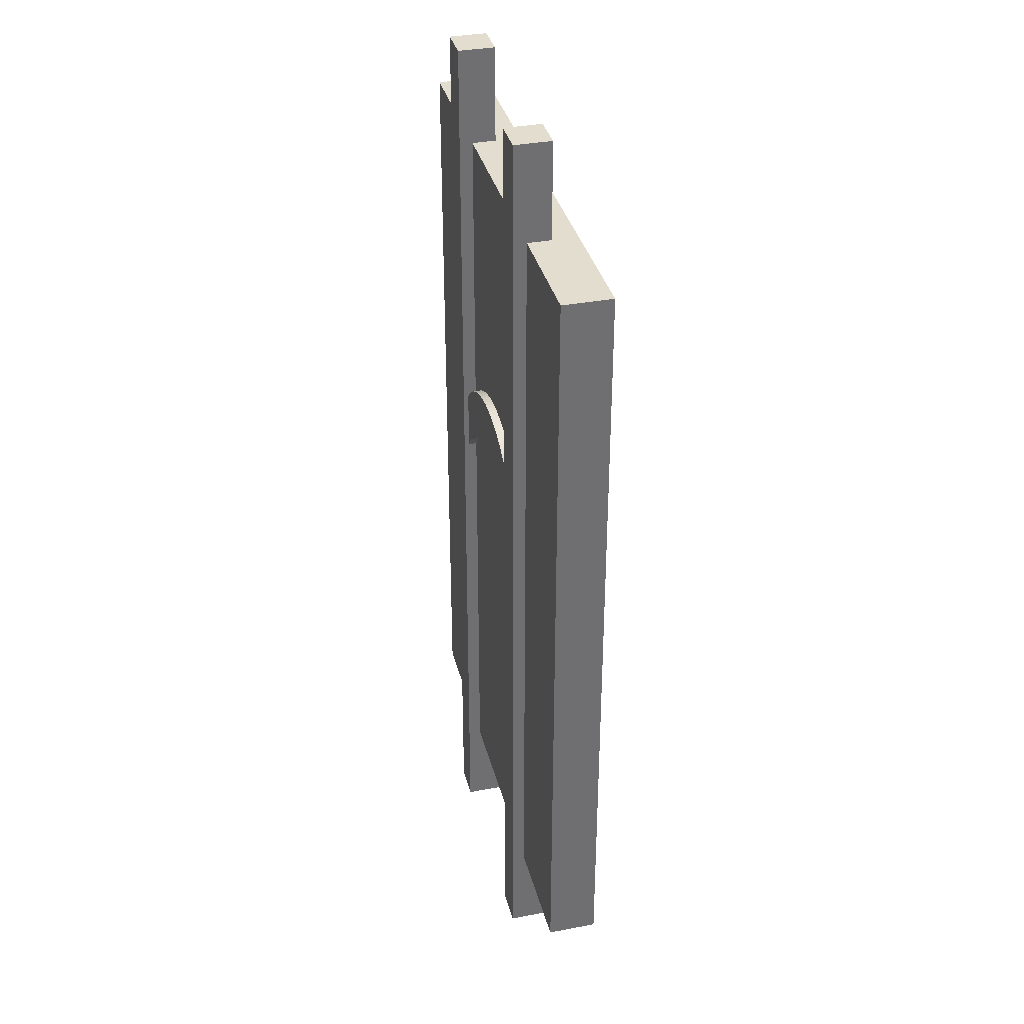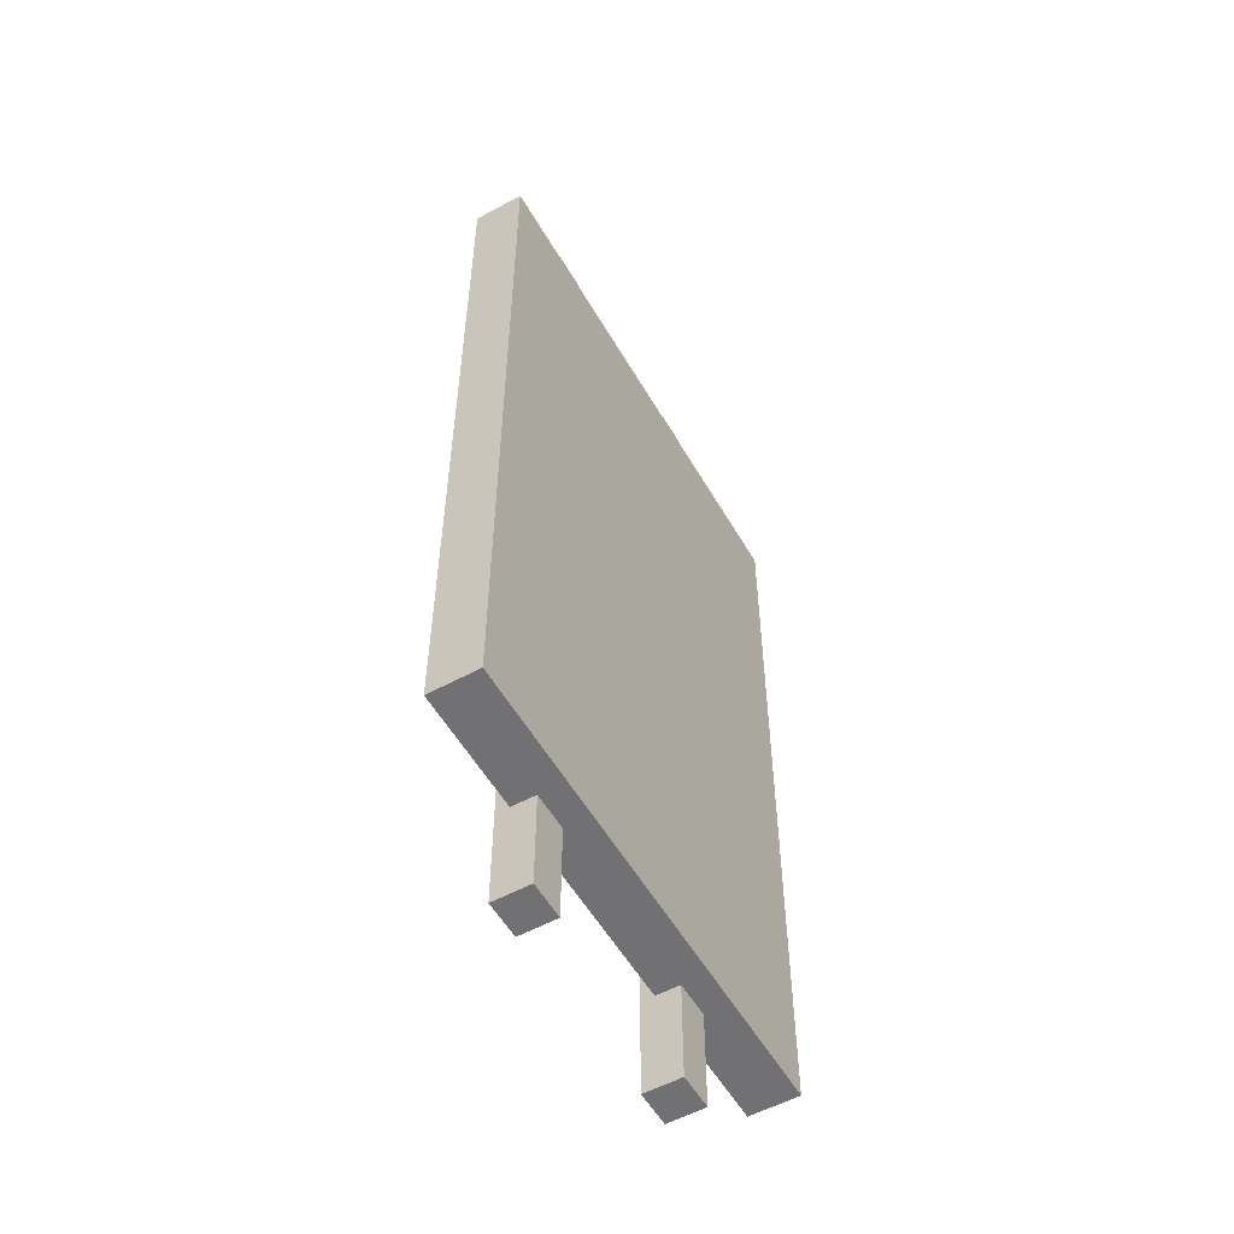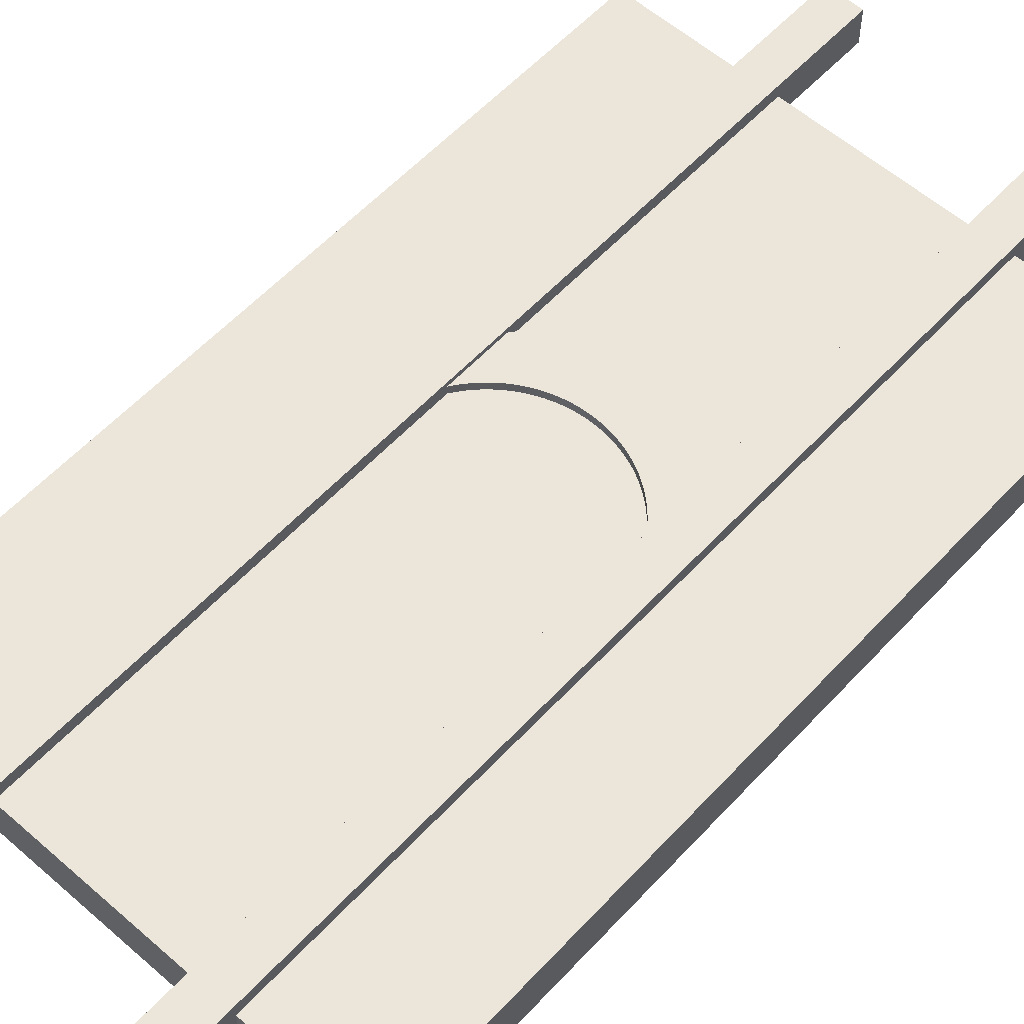
<metadata>
{"format":"obj","ext":"obj","renderer":"f3d","projection":"perspective","resolution":1024,"background":"white","views":[{"elev":35.6,"azim":76.0,"up":"+Y"},{"elev":-55.3,"azim":119.7,"up":"+Y"},{"elev":57.6,"azim":42.2,"up":"+Z"}]}
</metadata>
<code>
o kabe_a.005_kabe_a_mergedObject_kabe_a_mergedObject.001
v -0.74 -4.015 -0.01419
v -1.04 -4.015 0.2858
v -1.04 -4.015 -0.01419
v -0.74 3.985 -0.01419
v -1.04 3.985 0.2858
v -0.74 3.985 0.2858
v -0.74 -4.015 0.2858
v -1.04 3.985 -0.01419
v 2 -3.215 0.1781
v -2 -3.215 -0.2219
v 2 -3.215 -0.2219
v -2 3.185 -0.2219
v 2 3.185 0.1781
v 2 3.185 -0.2219
v -2 -3.215 0.1781
v -2 3.185 0.1781
v 1.04 -4.015 0.2858
v 0.74 -4.015 -0.01419
v 1.04 -4.015 -0.01419
v 0.74 3.985 -0.01419
v 1.04 3.985 0.2858
v 1.04 3.985 -0.01419
v 0.74 -4.015 0.2858
v 0.74 3.985 0.2858
v 1e-06 1.096 0.2458
v 0.05234 1.095 -0.05419
v 1e-06 1.096 -0.05419
v 0.05234 1.095 0.2458
v 0.1045 1.091 -0.05419
v 0.1045 1.091 0.2458
v 0.1564 1.084 -0.05419
v 0.1564 1.084 0.2458
v 0.2079 1.074 -0.05419
v 0.2079 1.074 0.2458
v 0.2588 1.062 -0.05419
v 0.2588 1.062 0.2458
v 0.309 1.047 -0.05419
v 0.309 1.047 0.2458
v 0.3584 1.03 -0.05419
v 0.3584 1.03 0.2458
v 0.4067 1.01 -0.05419
v 0.4067 1.01 0.2458
v 0.454 0.9871 -0.05419
v 0.454 0.9871 0.2458
v 0.5 0.9621 -0.05419
v 0.5 0.9621 0.2458
v 0.5446 0.9348 -0.05419
v 0.5446 0.9348 0.2458
v 0.5878 0.9051 -0.05419
v 0.5878 0.9051 0.2458
v 0.6293 0.8733 -0.05419
v 0.6293 0.8733 0.2458
v 0.6691 0.8393 -0.05419
v 0.6691 0.8393 0.2458
v 0.7071 0.8032 -0.05419
v 0.7071 0.8032 0.2458
v 0.7431 0.7653 -0.05419
v 0.7431 0.7653 0.2458
v 0.7771 0.7254 -0.05419
v 0.7771 0.7254 0.2458
v 0.809 0.6839 -0.05419
v 0.809 0.6839 0.2458
v 0.8387 0.6408 -0.05419
v 0.8387 0.6408 0.2458
v 0.866 0.5961 -0.05419
v 0.866 0.5961 0.2458
v 0.891 0.5501 -0.05419
v 0.891 0.5501 0.2458
v 0.9135 0.5029 -0.05419
v 0.9135 0.5029 0.2458
v 0.9336 0.4545 -0.05419
v 0.9336 0.4545 0.2458
v 0.9511 0.4051 -0.05419
v 0.9511 0.4051 0.2458
v 0.9659 0.3549 -0.05419
v 0.9659 0.3549 0.2458
v 0.9781 0.304 -0.05419
v 0.9877 0.2526 0.2458
v 0.9877 0.2526 -0.05419
v 0.9945 0.2006 -0.05419
v 0.9945 0.2006 0.2458
v 0.9986 0.1485 -0.05419
v 1 0.09612 0.2458
v 1 0.09612 -0.05419
v 0.9986 0.04379 -0.05419
v 0.9986 0.04379 0.2458
v 0.9945 -0.008406 -0.05419
v 0.9945 -0.008406 0.2458
v 0.9877 -0.06031 -0.05419
v 0.9877 -0.06031 0.2458
v 0.9781 -0.1118 -0.05419
v 0.9781 -0.1118 0.2458
v 0.9659 -0.1627 -0.05419
v 0.9659 -0.1627 0.2458
v 0.9511 -0.2129 -0.05419
v 0.9511 -0.2129 0.2458
v 0.9336 -0.2622 -0.05419
v 0.9336 -0.2622 0.2458
v 0.9135 -0.3106 -0.05419
v 0.9135 -0.3106 0.2458
v 0.891 -0.3579 -0.05419
v 0.891 -0.3579 0.2458
v 0.8676 -0.401 -0.05419
v -0.891 -0.3579 0.2458
v -0.9135 -0.3106 -0.05419
v -0.891 -0.3579 -0.05419
v -0.9135 -0.3106 0.2458
v -0.9336 -0.2622 -0.05419
v -0.9336 -0.2622 0.2458
v -0.9511 -0.2129 -0.05419
v -0.9511 -0.2129 0.2458
v -0.9659 -0.1627 -0.05419
v -0.9659 -0.1627 0.2458
v -0.9781 -0.1118 -0.05419
v -0.9781 -0.1118 0.2458
v -0.9877 -0.06032 -0.05419
v -0.9877 -0.06032 0.2458
v -0.9945 -0.008408 -0.05419
v -0.9945 -0.008408 0.2458
v -0.9986 0.04378 -0.05419
v -0.9986 0.04378 0.2458
v -1 0.09612 -0.05419
v -1 0.09612 0.2458
v -0.9986 0.1485 -0.05419
v -0.9986 0.1485 0.2458
v -0.9945 0.2006 -0.05419
v -0.9945 0.2006 0.2458
v -0.9877 0.2526 -0.05419
v -0.9877 0.2526 0.2458
v -0.9781 0.304 -0.05419
v -0.9781 0.304 0.2458
v -0.9659 0.3549 -0.05419
v -0.9659 0.3549 0.2458
v -0.9511 0.4051 -0.05419
v -0.9511 0.4051 0.2458
v -0.9336 0.4545 -0.05419
v -0.9336 0.4545 0.2458
v -0.9135 0.5029 -0.05419
v -0.9135 0.5029 0.2458
v -0.891 0.5501 -0.05419
v -0.891 0.5501 0.2458
v -0.866 0.5961 -0.05419
v -0.866 0.5961 0.2458
v -0.8387 0.6408 -0.05419
v -0.8387 0.6408 0.2458
v -0.809 0.6839 -0.05419
v -0.809 0.6839 0.2458
v -0.7771 0.7254 -0.05419
v -0.7771 0.7254 0.2458
v -0.7431 0.7653 -0.05419
v -0.7431 0.7653 0.2458
v -0.7071 0.8032 -0.05419
v -0.7071 0.8032 0.2458
v -0.6691 0.8393 -0.05419
v -0.6691 0.8393 0.2458
v -0.6293 0.8733 -0.05419
v -0.6293 0.8733 0.2458
v -0.5878 0.9051 -0.05419
v -0.5878 0.9051 0.2458
v -0.5446 0.9348 -0.05419
v -0.5446 0.9348 0.2458
v -0.5 0.9621 -0.05419
v -0.5 0.9621 0.2458
v -0.454 0.9871 -0.05419
v -0.454 0.9871 0.2458
v -0.4067 1.01 -0.05419
v -0.4067 1.01 0.2458
v -0.3584 1.03 -0.05419
v -0.3584 1.03 0.2458
v -0.309 1.047 -0.05419
v -0.309 1.047 0.2458
v -0.2588 1.062 -0.05419
v -0.2588 1.062 0.2458
v -0.2079 1.074 -0.05419
v -0.2079 1.074 0.2458
v -0.1564 1.084 -0.05419
v -0.1564 1.084 0.2458
v -0.1045 1.091 -0.05419
v 0.1384 0.6462 0.2458
v 0.184 0.6378 0.2458
v -0.1045 1.091 0.2458
v -0.05233 1.095 -0.05419
v -0.05233 1.095 0.2458
v -0.0925 0.6523 -0.05419
v -0.1384 0.6462 -0.05419
v -0.874 -0.08936 -0.05419
v -0.8801 -0.1353 0.2458
v -0.8801 -0.1353 -0.05419
v 0.2735 0.6138 0.2458
v 0.229 0.627 -0.05419
v 0.2735 0.6138 -0.05419
v -0.8676 -0.401 0.2458
v -0.8676 -0.401 -0.05419
v 0.874 -0.3662 0.2458
v 0.8801 -0.3203 -0.05419
v 0.874 -0.3662 -0.05419
v 0.8837 -0.1815 -0.05419
v 0.8801 -0.1353 0.2458
v 0.8801 -0.1353 -0.05419
v 0.3599 0.5806 0.2458
v 0.3171 0.5984 -0.05419
v 0.3599 0.5806 -0.05419
v 0.6257 0.398 0.2458
v 0.5921 0.4298 -0.05419
v 0.6257 0.398 -0.05419
v 0.874 -0.08936 -0.05419
v -0.6576 0.3643 -0.05419
v -0.6877 0.3291 0.2458
v -0.6877 0.3291 -0.05419
v -0.482 0.5144 0.2458
v -0.5202 0.4881 -0.05419
v -0.482 0.5144 -0.05419
v -0.04631 0.6559 0.2458
v -0.04631 0.6559 -0.05419
v 0.8262 0.08934 -0.05419
v 0.8084 0.1321 0.2458
v 0.8084 0.1321 -0.05419
v 0.1384 0.6462 -0.05419
v 0.184 0.6378 -0.05419
v -0.229 0.627 0.2458
v -0.2735 0.6138 -0.05419
v -0.229 0.627 -0.05419
v -0.5202 0.4881 0.2458
v -0.5569 0.4599 -0.05419
v 0.8849 -0.2278 0.2458
v 0.8849 -0.2278 -0.05419
v 0.4425 0.5386 0.2458
v 0.4018 0.5607 -0.05419
v 0.4425 0.5386 -0.05419
v 0.04632 0.6559 0.2458
v 1e-06 0.6571 -0.05419
v 0.04632 0.6559 -0.05419
v -0.7885 0.174 0.2458
v -0.8084 0.1321 -0.05419
v -0.7885 0.174 -0.05419
v 0.7159 0.2924 0.2458
v 0.6877 0.3291 -0.05419
v 0.7159 0.2924 -0.05419
v -0.8837 -0.2741 0.2458
v -0.8801 -0.3203 -0.05419
v -0.8837 -0.2741 -0.05419
v 0.6877 0.3291 0.2458
v 0.6576 0.3643 -0.05419
v -0.0925 0.6523 0.2458
v 0.6576 0.3643 0.2458
v -0.8416 0.04566 0.2458
v -0.8548 0.001242 -0.05419
v -0.8416 0.04566 -0.05419
v -0.7159 0.2924 -0.05419
v -0.7422 0.2542 0.2458
v -0.7664 0.2147 -0.05419
v -0.7422 0.2542 -0.05419
v 0.7885 0.174 0.2458
v 0.7664 0.2147 -0.05419
v 0.7885 0.174 -0.05419
v -0.7664 0.2147 0.2458
v -0.8262 0.08934 0.2458
v -0.8262 0.08934 -0.05419
v -0.8837 -0.1815 0.2458
v -0.8837 -0.1815 -0.05419
v -0.184 0.6378 0.2458
v -0.184 0.6378 -0.05419
v -0.8801 -0.3203 0.2458
v -0.874 -0.3662 -0.05419
v -0.7159 0.2924 0.2458
v -0.8849 -0.2278 0.2458
v -0.8849 -0.2278 -0.05419
v 0.7422 0.2542 0.2458
v 0.7422 0.2542 -0.05419
v -0.6257 0.398 0.2458
v -0.6257 0.398 -0.05419
v -0.874 -0.3662 0.2458
v 0.5569 0.4599 0.2458
v 0.5202 0.4881 -0.05419
v 0.5569 0.4599 -0.05419
v -0.1384 0.6462 0.2458
v 0.8656 -0.04381 0.2458
v 0.8548 0.001242 -0.05419
v 0.8656 -0.04381 -0.05419
v -0.4425 0.5386 0.2458
v -0.4425 0.5386 -0.05419
v 0.0925 0.6523 0.2458
v 0.0925 0.6523 -0.05419
v -0.2735 0.6138 0.2458
v -0.3171 0.5984 -0.05419
v -0.8084 0.1321 0.2458
v 0.3171 0.5984 0.2458
v 0.229 0.627 0.2458
v 0.482 0.5144 0.2458
v 0.482 0.5144 -0.05419
v 0.5202 0.4881 0.2458
v -0.8656 -0.04381 -0.05419
v -0.874 -0.08936 0.2458
v -0.8548 0.001242 0.2458
v 1e-06 0.6571 0.2458
v 0.8548 0.001242 0.2458
v 0.8416 0.04566 -0.05419
v 0.4018 0.5607 0.2458
v 0.5921 0.4298 0.2458
v 0.874 -0.08936 0.2458
v 0.8801 -0.3203 0.2458
v 0.8837 -0.2741 -0.05419
v 0.8676 -0.401 0.2458
v -0.3171 0.5984 0.2458
v -0.3599 0.5806 -0.05419
v -0.5569 0.4599 0.2458
v -0.5921 0.4298 -0.05419
v 0.8416 0.04566 0.2458
v -0.5921 0.4298 0.2458
v -0.3599 0.5806 0.2458
v -0.4018 0.5607 -0.05419
v 0.8837 -0.2741 0.2458
v -0.4018 0.5607 0.2458
v 0.9781 0.304 0.2458
v 0.9986 0.1485 0.2458
v -0.6576 0.3643 0.2458
v -0.8656 -0.04381 0.2458
v 0.7664 0.2147 0.2458
v 0.8262 0.08934 0.2458
v 0.8837 -0.1815 0.2458
f 1 2 3
f 4 5 6
f 4 7 1
f 6 2 7
f 5 3 2
f 1 8 4
f 1 7 2
f 4 8 5
f 4 6 7
f 6 5 2
f 5 8 3
f 1 3 8
f 9 10 11
f 12 13 14
f 14 9 11
f 13 15 9
f 16 10 15
f 11 12 14
f 9 15 10
f 12 16 13
f 14 13 9
f 13 16 15
f 16 12 10
f 11 10 12
f 17 18 19
f 20 21 22
f 22 17 19
f 21 23 17
f 24 18 23
f 19 20 22
f 17 23 18
f 20 24 21
f 22 21 17
f 21 24 23
f 24 20 18
f 19 18 20
f 25 26 27
f 28 29 26
f 30 31 29
f 32 33 31
f 34 35 33
f 36 37 35
f 38 39 37
f 40 41 39
f 42 43 41
f 44 45 43
f 46 47 45
f 48 49 47
f 50 51 49
f 52 53 51
f 54 55 53
f 56 57 55
f 58 59 57
f 60 61 59
f 62 63 61
f 64 65 63
f 66 67 65
f 68 69 67
f 70 71 69
f 72 73 71
f 74 75 73
f 76 77 75
f 77 78 79
f 78 80 79
f 81 82 80
f 82 83 84
f 83 85 84
f 86 87 85
f 88 89 87
f 90 91 89
f 92 93 91
f 94 95 93
f 96 97 95
f 98 99 97
f 100 101 99
f 102 103 101
f 104 105 106
f 107 108 105
f 109 110 108
f 111 112 110
f 113 114 112
f 115 116 114
f 117 118 116
f 119 120 118
f 121 122 120
f 123 124 122
f 125 126 124
f 127 128 126
f 129 130 128
f 131 132 130
f 133 134 132
f 135 136 134
f 137 138 136
f 139 140 138
f 141 142 140
f 143 144 142
f 145 146 144
f 147 148 146
f 149 150 148
f 151 152 150
f 153 154 152
f 155 156 154
f 157 158 156
f 159 160 158
f 161 162 160
f 163 164 162
f 165 166 164
f 167 168 166
f 169 170 168
f 171 172 170
f 173 174 172
f 175 176 174
f 177 178 176
f 179 180 36
f 181 182 178
f 183 27 182
f 184 185 174
f 186 187 188
f 189 190 191
f 192 106 193
f 194 195 196
f 197 198 199
f 200 201 202
f 203 204 205
f 198 206 199
f 207 208 209
f 210 211 212
f 213 184 214
f 215 216 217
f 180 218 219
f 220 221 222
f 223 224 211
f 225 197 226
f 227 228 229
f 230 231 232
f 233 234 235
f 236 237 238
f 239 240 241
f 242 243 237
f 244 185 184
f 245 205 243
f 246 247 248
f 208 249 209
f 250 251 252
f 253 254 255
f 256 235 251
f 257 248 258
f 188 259 260
f 261 222 262
f 263 264 240
f 265 252 249
f 266 241 267
f 254 268 269
f 270 207 271
f 272 193 264
f 273 274 275
f 276 262 185
f 277 278 279
f 280 212 281
f 282 232 283
f 284 285 221
f 286 258 234
f 287 191 201
f 216 255 217
f 288 219 190
f 289 229 290
f 291 290 274
f 292 293 186
f 294 292 247
f 295 214 231
f 296 297 278
f 298 202 228
f 299 275 204
f 300 279 206
f 301 302 195
f 196 303 194
f 218 282 283
f 304 305 285
f 268 238 269
f 306 307 224
f 308 215 297
f 309 271 307
f 310 311 305
f 312 226 302
f 313 281 311
f 259 267 260
f 25 28 26
f 28 30 29
f 30 32 31
f 32 34 33
f 34 36 35
f 36 38 37
f 38 40 39
f 40 42 41
f 42 44 43
f 44 46 45
f 46 48 47
f 48 50 49
f 50 52 51
f 52 54 53
f 54 56 55
f 56 58 57
f 58 60 59
f 60 62 61
f 62 64 63
f 64 66 65
f 66 68 67
f 68 70 69
f 70 72 71
f 72 74 73
f 74 76 75
f 76 314 77
f 77 314 78
f 78 81 80
f 81 315 82
f 82 315 83
f 83 86 85
f 86 88 87
f 88 90 89
f 90 92 91
f 92 94 93
f 94 96 95
f 96 98 97
f 98 100 99
f 100 102 101
f 102 303 103
f 104 107 105
f 107 109 108
f 109 111 110
f 111 113 112
f 113 115 114
f 115 117 116
f 117 119 118
f 119 121 120
f 121 123 122
f 123 125 124
f 125 127 126
f 127 129 128
f 129 131 130
f 131 133 132
f 133 135 134
f 135 137 136
f 137 139 138
f 139 141 140
f 141 143 142
f 143 145 144
f 145 147 146
f 147 149 148
f 149 151 150
f 151 153 152
f 153 155 154
f 155 157 156
f 157 159 158
f 159 161 160
f 161 163 162
f 163 165 164
f 165 167 166
f 167 169 168
f 169 171 170
f 171 173 172
f 173 175 174
f 175 177 176
f 177 181 178
f 30 28 230
f 28 25 295
f 295 25 183
f 183 181 213
f 213 181 244
f 181 177 244
f 177 175 244
f 276 175 173
f 173 171 261
f 261 171 220
f 171 169 220
f 169 167 220
f 284 167 165
f 165 163 304
f 304 163 310
f 163 161 310
f 161 159 310
f 313 159 157
f 157 155 280
f 155 153 280
f 153 151 210
f 280 153 210
f 151 149 223
f 149 147 306
f 151 223 210
f 147 145 309
f 145 143 309
f 143 141 270
f 141 139 316
f 143 270 309
f 139 137 208
f 137 135 265
f 265 135 250
f 135 133 250
f 133 131 250
f 250 131 256
f 131 129 256
f 129 127 233
f 233 127 286
f 127 125 286
f 125 123 257
f 257 123 246
f 123 121 246
f 121 119 294
f 119 117 317
f 117 115 293
f 115 113 187
f 113 111 259
f 111 109 266
f 109 107 239
f 107 104 263
f 104 192 272
f 104 272 263
f 113 259 187
f 109 239 266
f 121 294 246
f 117 293 317
f 306 147 309
f 159 313 310
f 157 280 313
f 167 284 220
f 175 276 244
f 34 32 282
f 32 30 282
f 38 36 180
f 36 34 179
f 179 34 282
f 42 40 288
f 40 38 288
f 42 189 44
f 46 44 287
f 46 287 200
f 50 48 200
f 48 46 200
f 50 298 52
f 54 52 227
f 54 227 56
f 58 56 289
f 58 289 291
f 62 60 273
f 60 58 291
f 62 273 299
f 66 64 299
f 64 62 299
f 66 299 203
f 70 68 245
f 68 66 203
f 70 245 242
f 74 72 236
f 72 70 242
f 74 236 268
f 314 76 268
f 76 74 268
f 314 268 318
f 81 78 253
f 78 314 318
f 81 253 216
f 83 315 319
f 315 81 216
f 83 319 308
f 88 86 296
f 86 83 308
f 296 86 308
f 92 90 300
f 90 88 277
f 300 90 277
f 96 94 320
f 94 92 198
f 320 94 198
f 100 98 312
f 98 96 225
f 312 98 225
f 303 102 194
f 102 100 301
f 194 102 301
f 298 50 200
f 189 42 288
f 30 230 282
f 230 28 295
f 149 306 223
f 125 257 286
f 107 263 239
f 111 266 259
f 165 304 284
f 56 227 289
f 60 291 273
f 236 72 242
f 319 315 216
f 312 301 100
f 225 96 320
f 115 187 293
f 198 92 300
f 119 317 294
f 277 88 296
f 129 233 256
f 253 78 318
f 137 265 208
f 245 68 203
f 139 208 316
f 316 270 141
f 227 52 298
f 173 261 276
f 287 44 189
f 183 213 295
f 180 288 38
f 181 183 182
f 183 25 27
f 182 27 231
f 27 26 231
f 232 26 29
f 29 31 283
f 283 31 33
f 33 35 218
f 219 35 37
f 37 39 190
f 190 39 41
f 41 43 191
f 191 43 201
f 43 45 201
f 45 47 202
f 202 47 49
f 49 51 228
f 228 51 229
f 51 53 229
f 53 55 229
f 55 57 290
f 57 59 274
f 55 290 229
f 59 61 275
f 61 63 204
f 59 275 274
f 63 65 204
f 65 67 205
f 205 67 243
f 67 69 243
f 69 71 237
f 237 71 238
f 71 73 238
f 73 75 269
f 75 77 269
f 77 79 254
f 254 79 255
f 79 80 255
f 80 82 217
f 217 82 215
f 82 84 215
f 84 85 297
f 85 87 278
f 87 89 279
f 89 91 206
f 91 93 199
f 93 95 197
f 95 97 226
f 97 99 302
f 99 101 195
f 101 103 196
f 101 196 195
f 95 226 197
f 99 195 302
f 87 279 278
f 91 199 206
f 84 297 215
f 297 85 278
f 73 269 238
f 202 49 228
f 35 219 218
f 201 45 202
f 26 232 231
f 176 178 184
f 178 182 214
f 214 182 231
f 172 174 185
f 174 176 184
f 168 170 222
f 170 172 262
f 164 166 221
f 166 168 222
f 164 221 285
f 160 162 305
f 162 164 285
f 160 305 158
f 156 158 311
f 156 311 281
f 152 154 281
f 154 156 281
f 152 212 150
f 148 150 211
f 148 211 224
f 144 146 307
f 146 148 224
f 144 307 142
f 140 142 271
f 140 271 207
f 136 138 209
f 138 140 207
f 136 209 249
f 132 134 252
f 134 136 249
f 252 134 249
f 128 130 251
f 130 132 252
f 128 251 235
f 124 126 234
f 126 128 235
f 124 234 258
f 120 122 248
f 122 124 258
f 248 122 258
f 116 118 292
f 118 120 247
f 292 118 247
f 112 114 188
f 114 116 186
f 188 114 186
f 108 110 267
f 110 112 260
f 267 110 260
f 106 105 240
f 105 108 241
f 264 193 106
f 240 264 106
f 105 241 240
f 120 248 247
f 212 152 281
f 172 185 262
f 184 178 214
f 41 191 190
f 290 57 274
f 69 237 243
f 255 80 217
f 97 302 226
f 89 206 279
f 150 212 211
f 158 305 311
f 209 138 207
f 307 146 224
f 251 130 252
f 108 267 241
f 37 190 219
f 260 112 188
f 93 197 199
f 186 116 292
f 234 126 235
f 77 254 269
f 271 142 307
f 65 205 204
f 204 275 61
f 305 162 285
f 33 218 283
f 221 166 222
f 29 283 232
f 262 222 170
f 186 293 187
f 189 288 190
f 192 104 106
f 194 301 195
f 197 320 198
f 200 287 201
f 203 299 204
f 198 300 206
f 207 316 208
f 210 223 211
f 213 244 184
f 215 319 216
f 180 179 218
f 220 284 221
f 223 306 224
f 225 320 197
f 227 298 228
f 230 295 231
f 233 286 234
f 236 242 237
f 239 263 240
f 242 245 243
f 244 276 185
f 245 203 205
f 246 294 247
f 208 265 249
f 250 256 251
f 253 318 254
f 256 233 235
f 257 246 248
f 188 187 259
f 261 220 222
f 263 272 264
f 265 250 252
f 266 239 241
f 254 318 268
f 270 316 207
f 272 192 193
f 273 291 274
f 276 261 262
f 277 296 278
f 280 210 212
f 282 230 232
f 284 304 285
f 286 257 258
f 287 189 191
f 216 253 255
f 288 180 219
f 289 227 229
f 291 289 290
f 292 317 293
f 294 317 292
f 295 213 214
f 296 308 297
f 298 200 202
f 299 273 275
f 300 277 279
f 301 312 302
f 196 103 303
f 218 179 282
f 304 310 305
f 268 236 238
f 306 309 307
f 308 319 215
f 309 270 271
f 310 313 311
f 312 225 226
f 313 280 281
f 259 266 267

</code>
